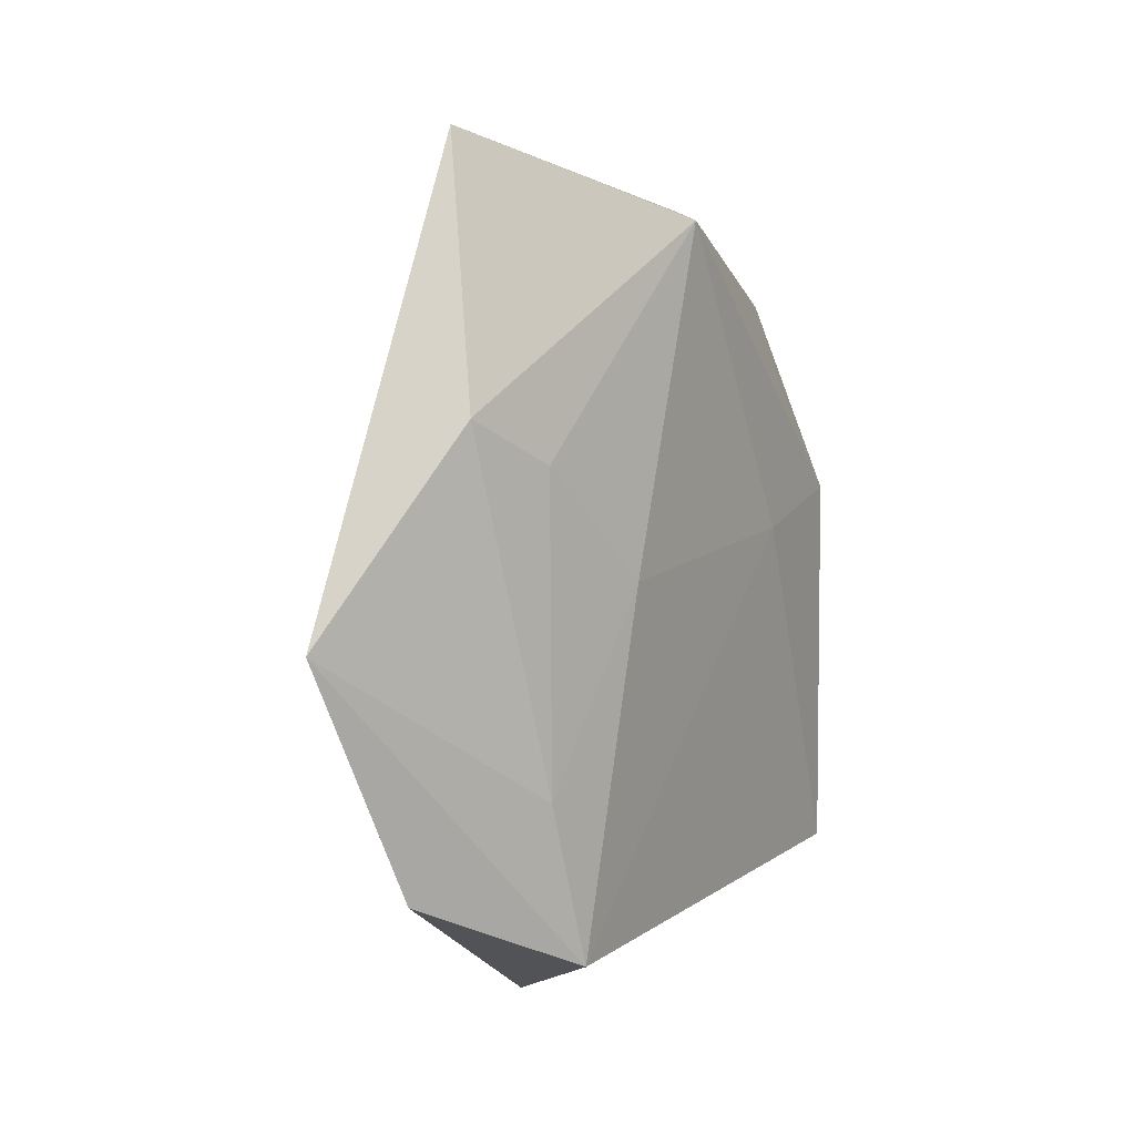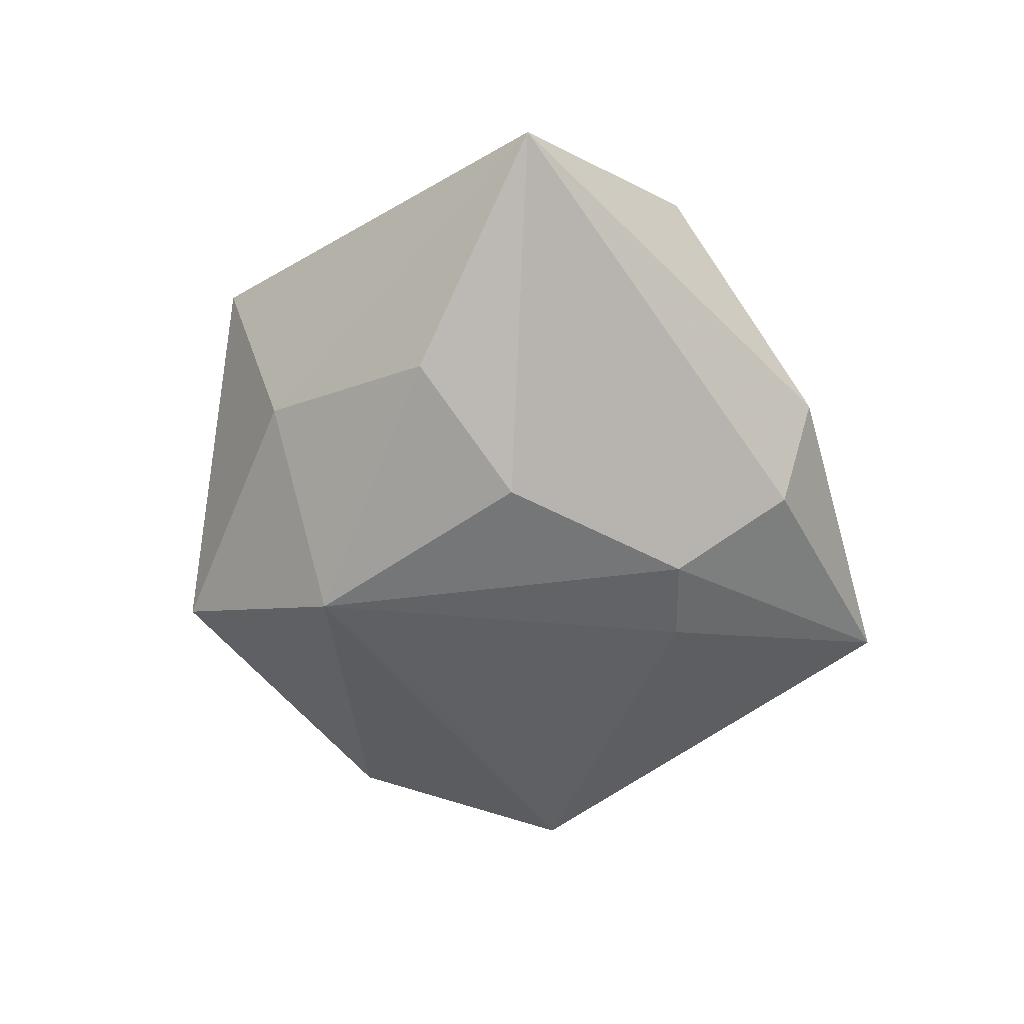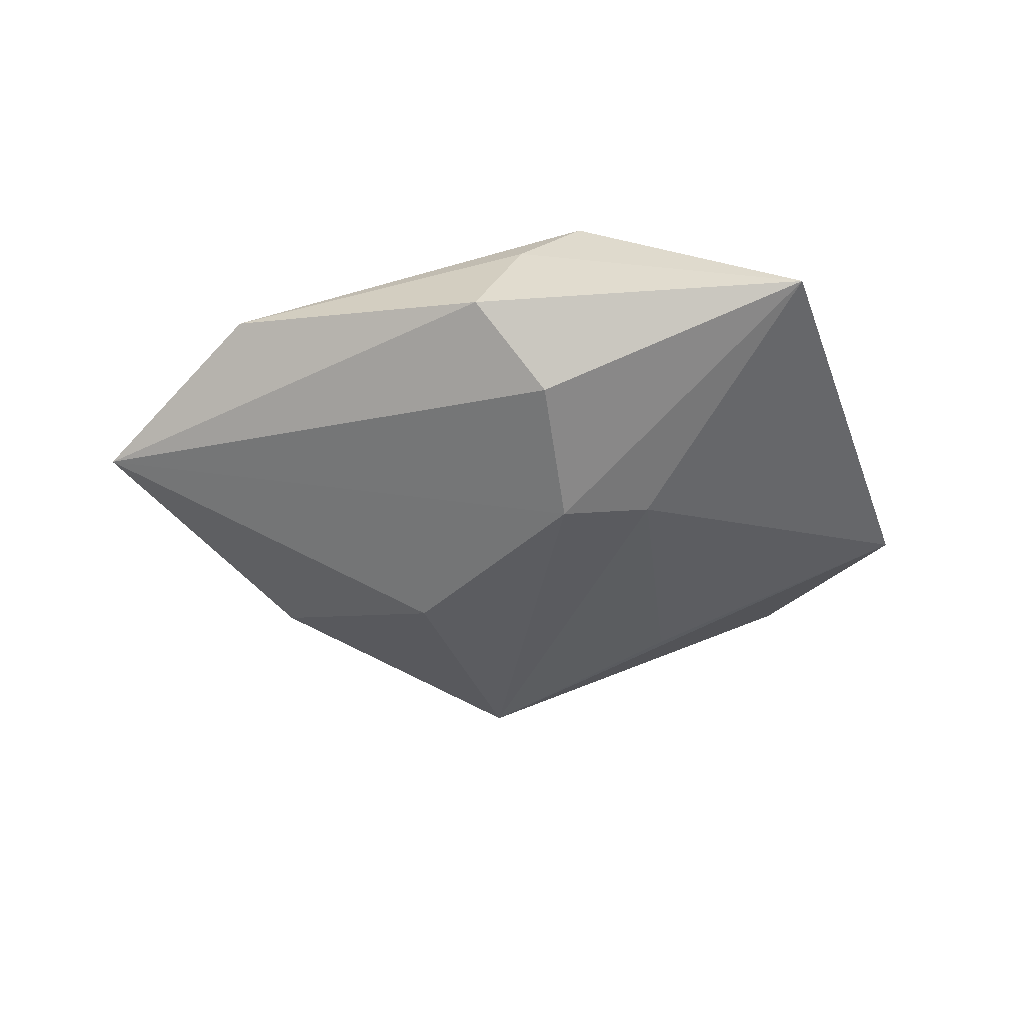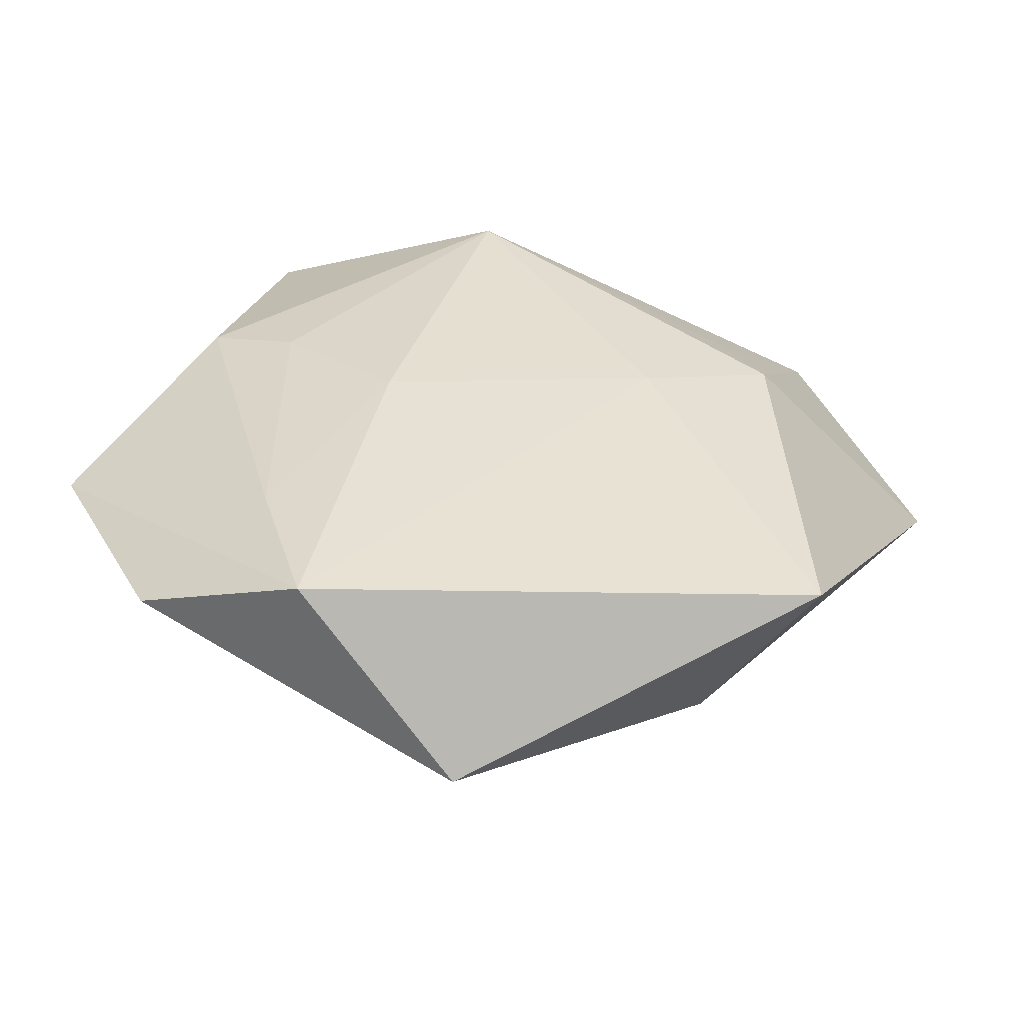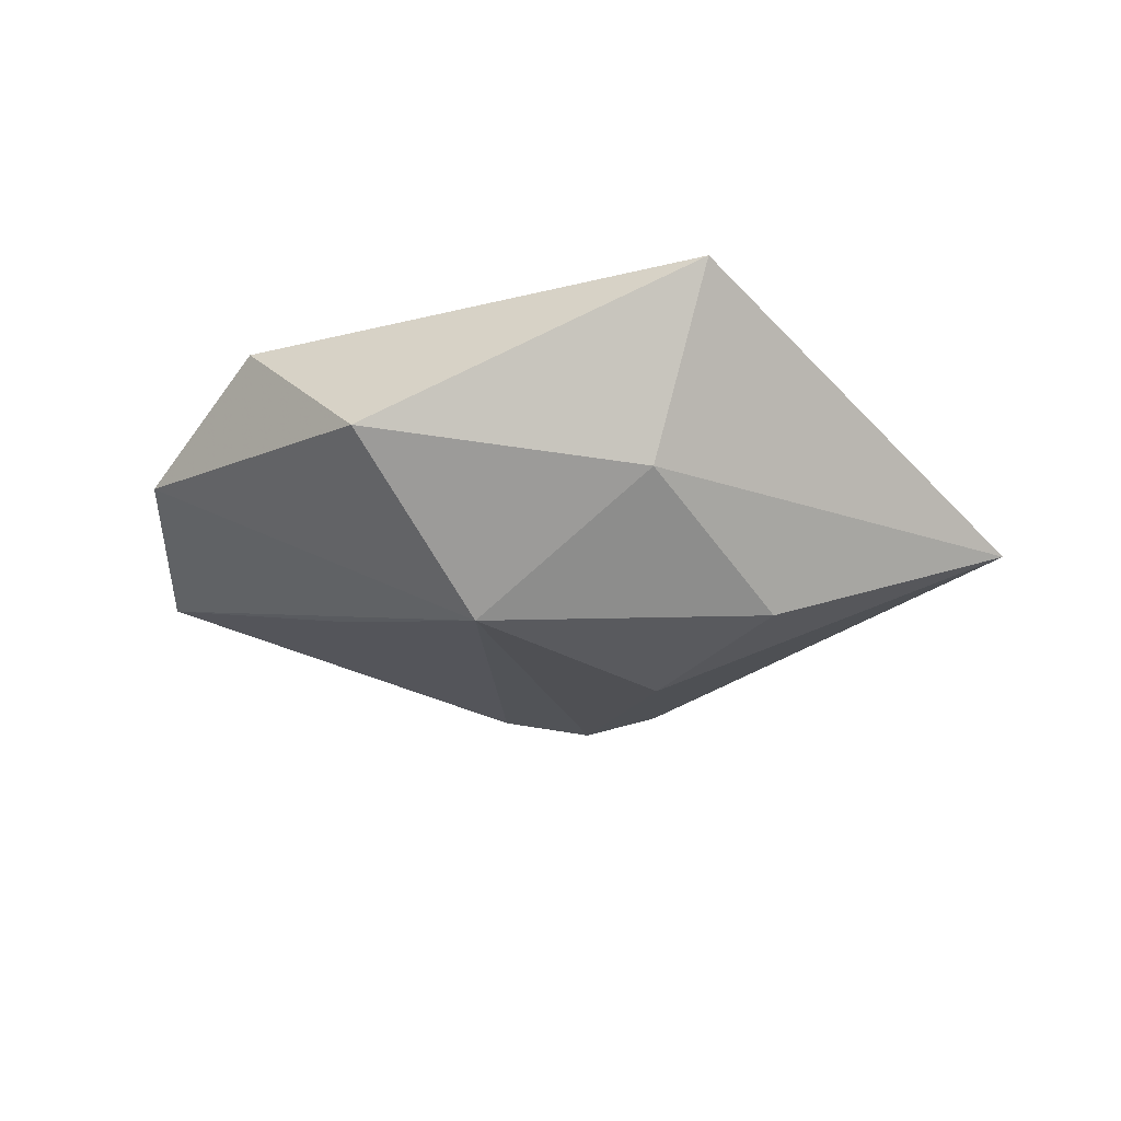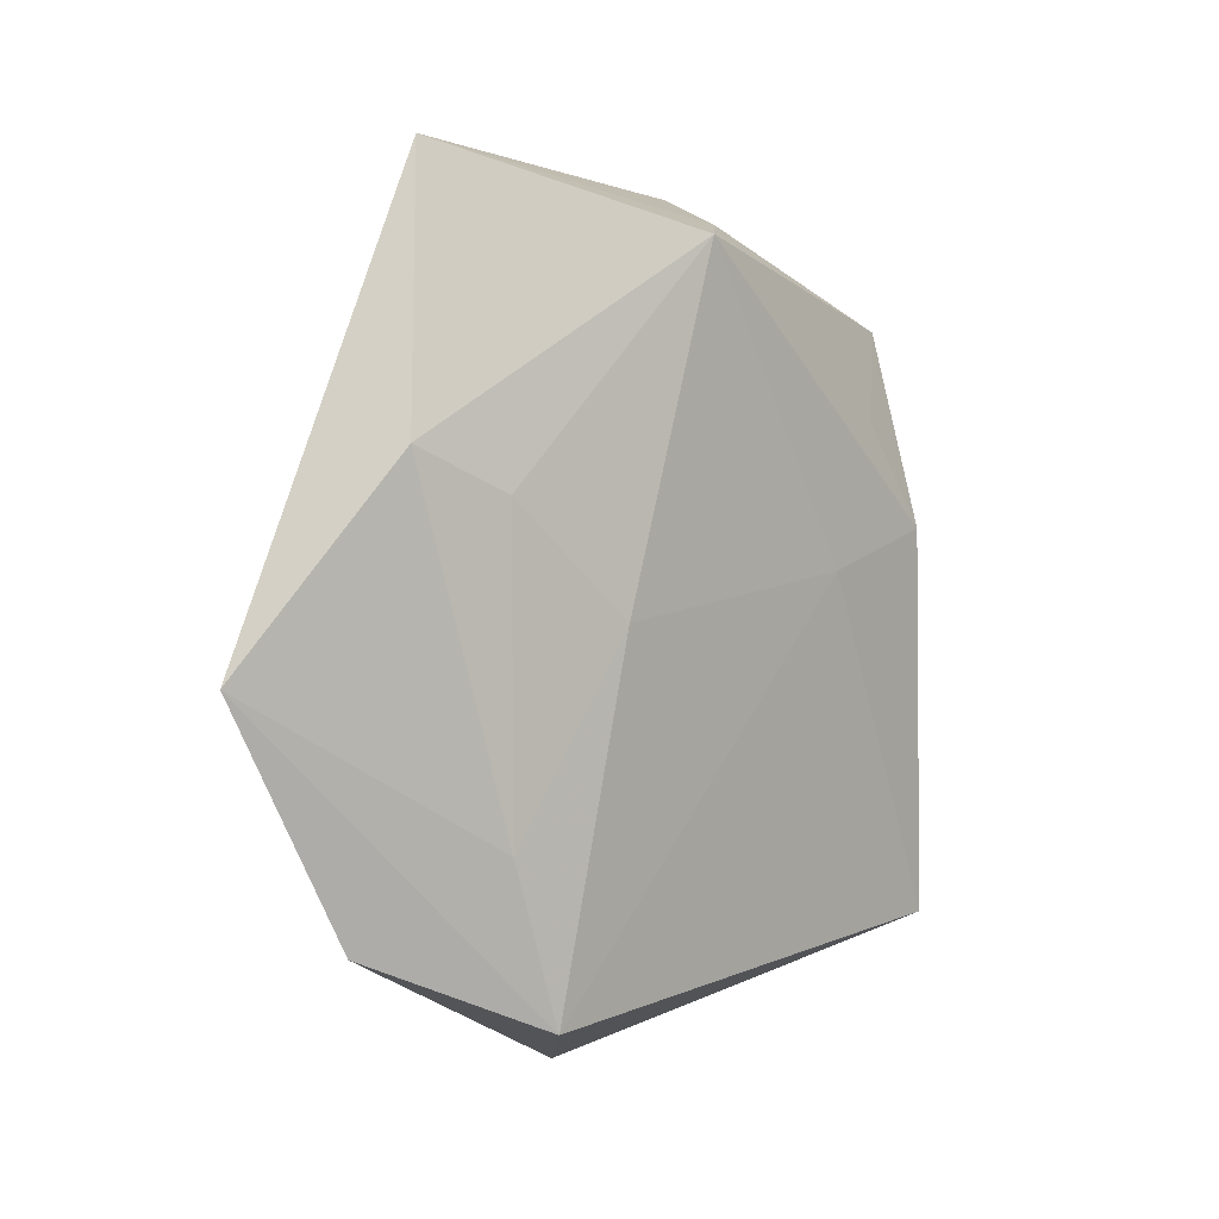
<metadata>
{"format":"obj","ext":"obj","renderer":"f3d","projection":"perspective","resolution":1024,"background":"white","views":[{"elev":5.8,"azim":-62.8,"up":"+Y"},{"elev":-63.9,"azim":100.2,"up":"+Z"},{"elev":-35.8,"azim":174.9,"up":"+Z"},{"elev":-54.0,"azim":-6.8,"up":"+Y"},{"elev":-24.9,"azim":21.7,"up":"+Z"},{"elev":5.1,"azim":-49.5,"up":"+Y"}]}
</metadata>
<code>
v 0.05419 0.01177 -0.006071
v -0.000842 0.03741 -0.0106
v -0.02966 0.01346 0.01087
v 0.02972 -0.006624 -0.01747
v -0.01594 0.02005 -0.01532
v -0.00631 -0.04735 -0.005058
v 0.01185 0.002081 -0.02131
v -0.004902 0.0218 -0.018
v 0.01433 0.004155 0.01667
v -0.005513 0.0384 0.0158
v -0.02302 -0.01489 -0.01323
v -0.02506 -0.03848 0.01263
v 0.008237 0.04297 -0.001787
v 0.02909 0.007923 0.01661
v 0.03788 0.02922 0.004308
v -0.0005488 -0.02552 -0.0209
v -0.01702 0.0008023 0.01467
v 0.002193 0.03971 0.009792
v -0.03931 0.01848 0.007272
v 0.03185 -0.03472 0.01554
v -0.04266 -0.02974 0.001931
v 0.02258 -0.0285 -0.006669
v -0.02994 -0.02069 0.01126
v 0.02505 0.01956 0.01313
v -0.05444 -0.003579 -0.002111
v -0.03202 0.04732 0.001009
f 12 6 20
f 1 14 20
f 15 14 1
f 6 12 21
f 9 12 20
f 20 14 9
f 15 1 13
f 5 26 8
f 24 14 15
f 20 6 22
f 22 1 20
f 25 21 12
f 19 26 25
f 25 5 11
f 26 5 25
f 12 9 17
f 2 1 8
f 2 13 1
f 8 26 2
f 26 13 2
f 10 17 9
f 10 24 15
f 10 9 14
f 14 24 10
f 10 26 19
f 1 22 4
f 19 25 23
f 23 25 12
f 12 17 23
f 15 13 18
f 18 10 15
f 18 13 26
f 26 10 18
f 8 1 7
f 1 4 7
f 16 22 6
f 16 4 22
f 16 7 4
f 6 21 16
f 8 7 16
f 16 25 11
f 21 25 16
f 16 5 8
f 11 5 16
f 19 23 3
f 3 23 17
f 3 10 19
f 17 10 3

</code>
